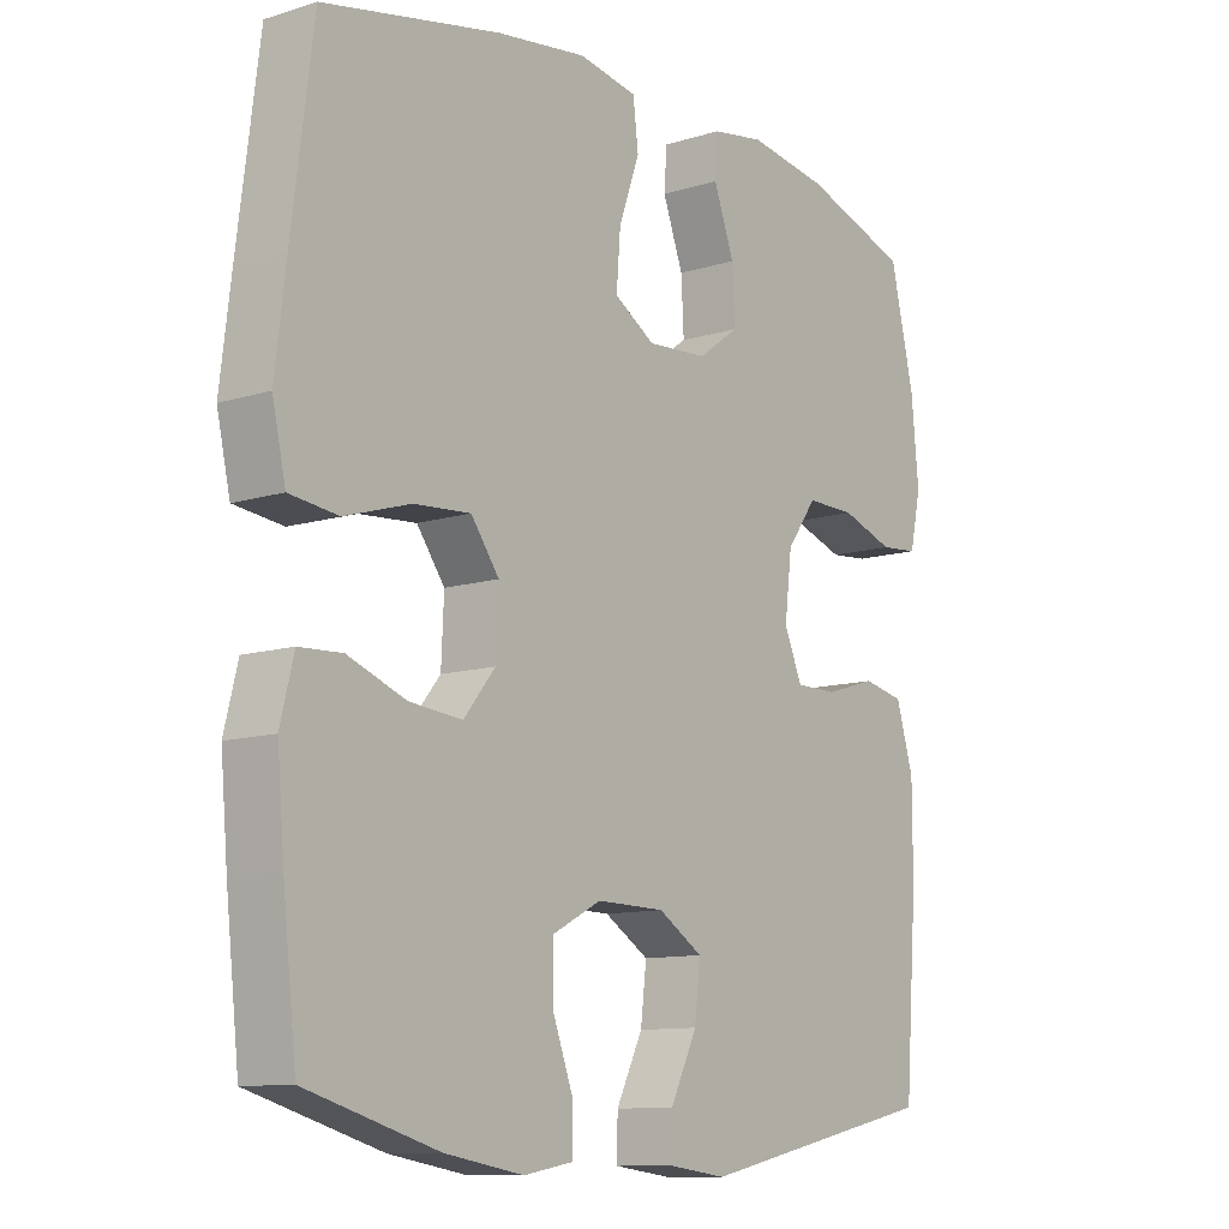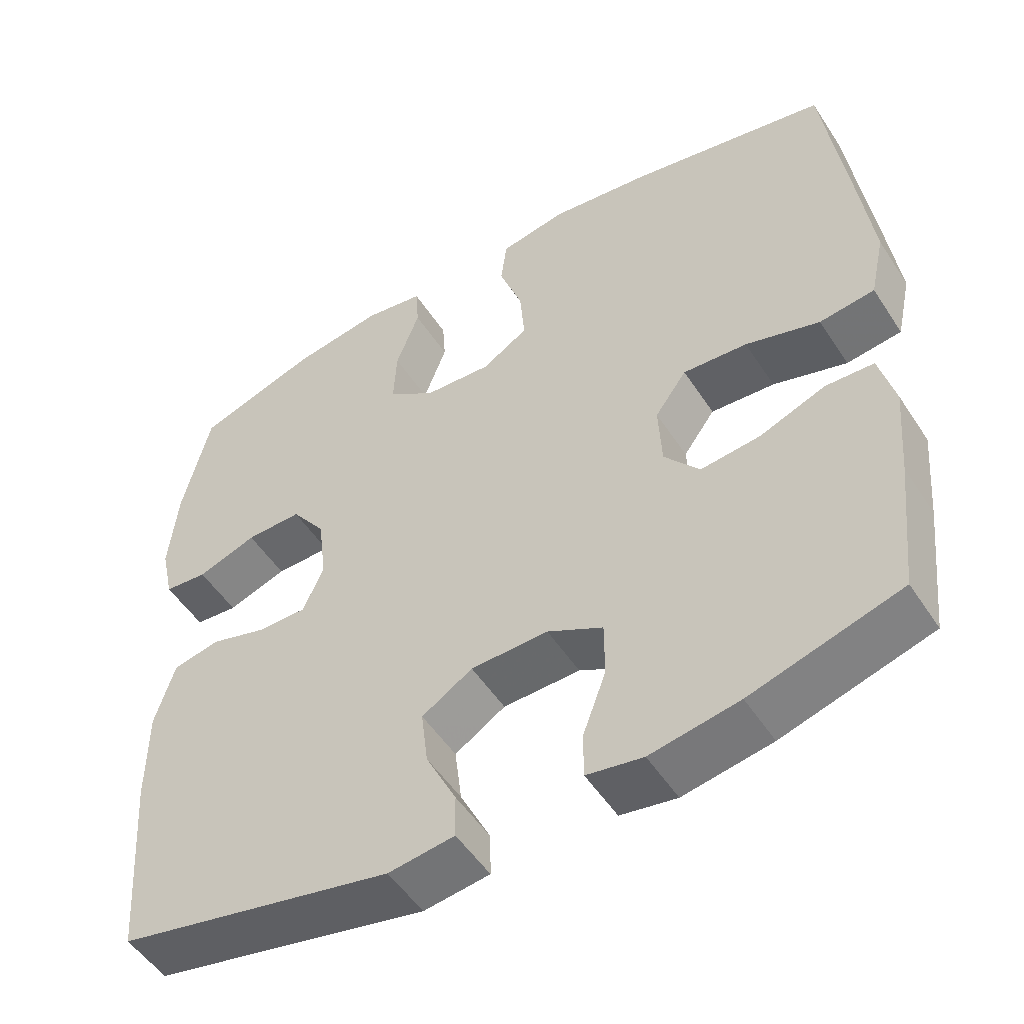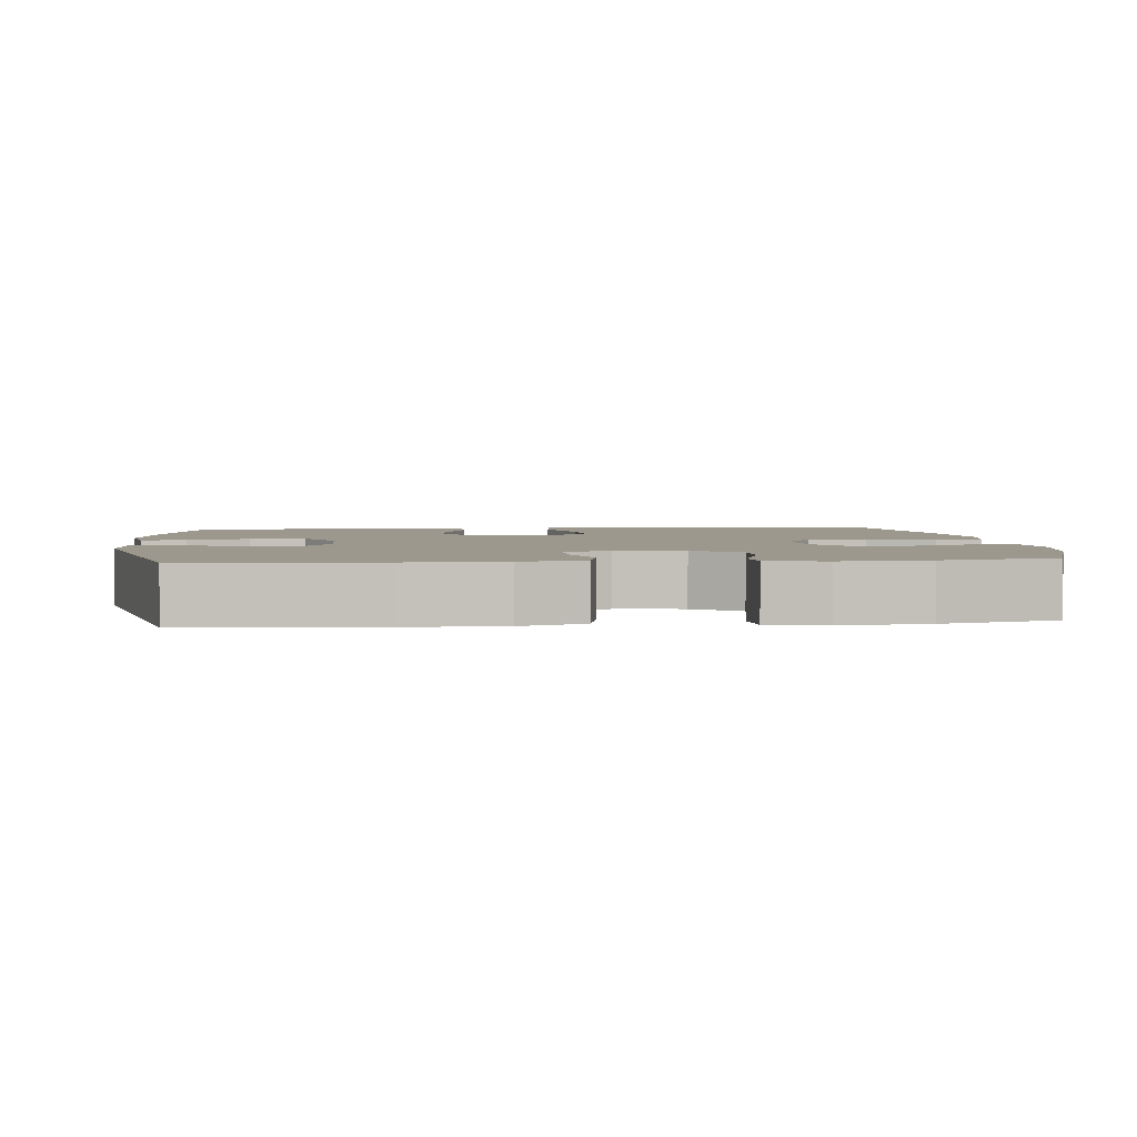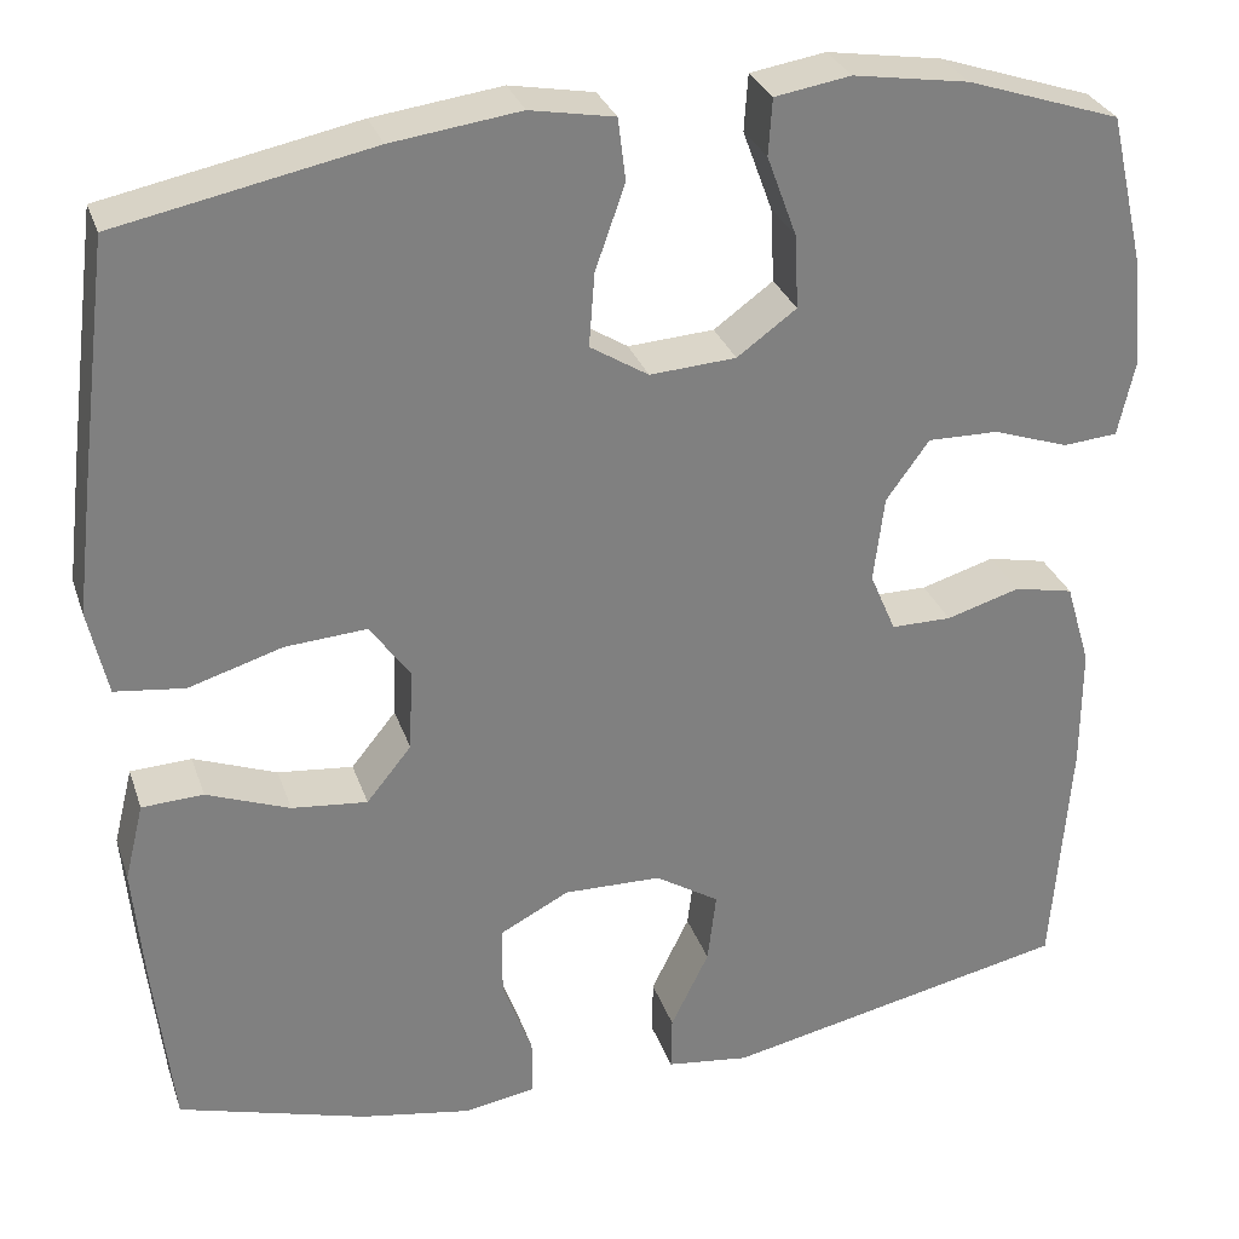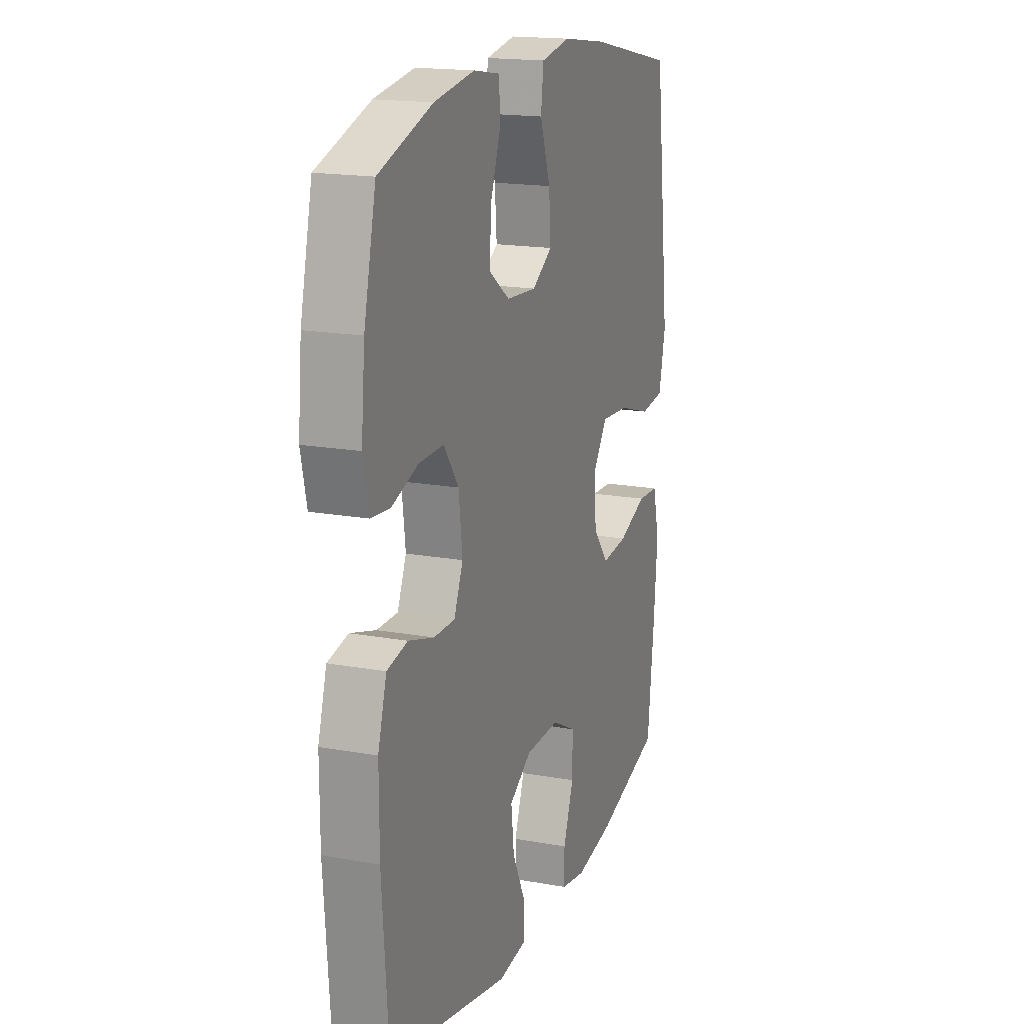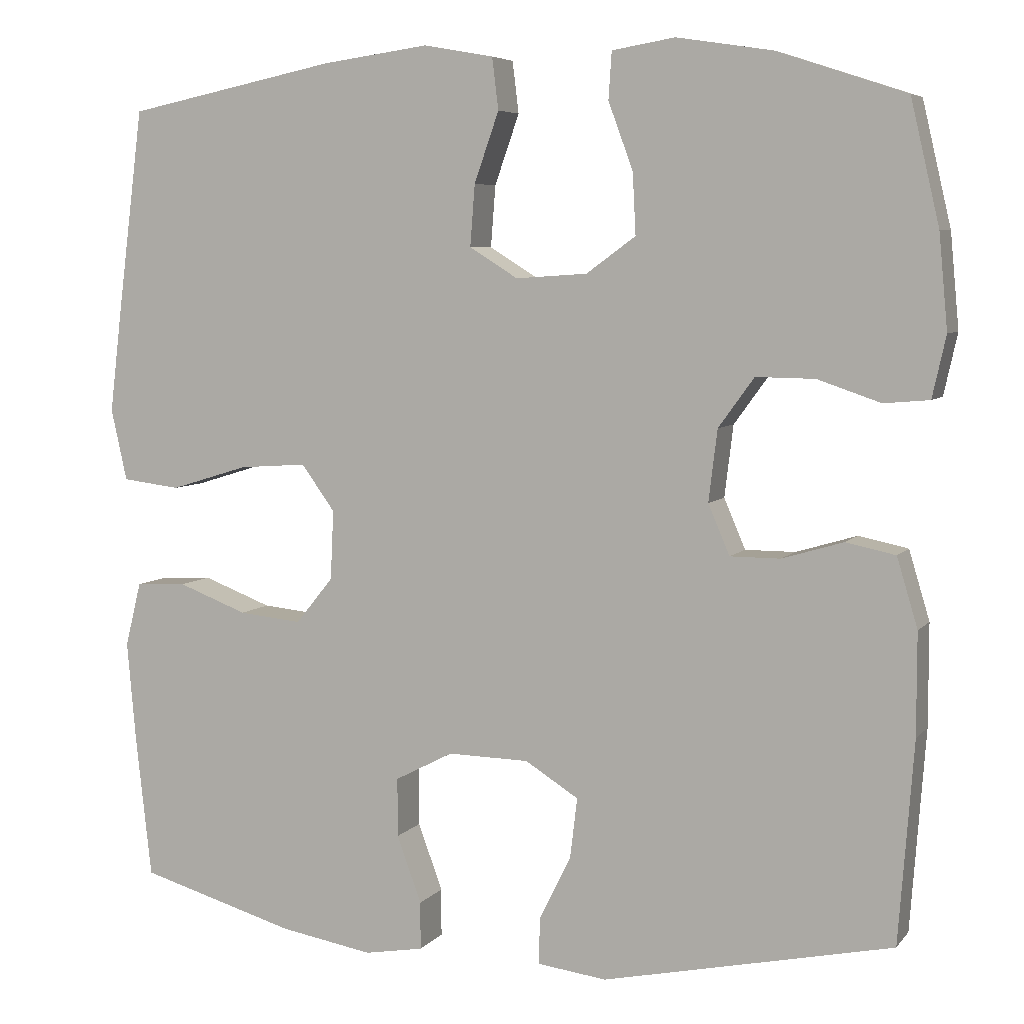
<metadata>
{"format":"obj","ext":"obj","renderer":"f3d","projection":"perspective","resolution":1024,"background":"white","views":[{"elev":-10.9,"azim":127.7,"up":"+Z"},{"elev":-51.9,"azim":32.3,"up":"+Z"},{"elev":3.0,"azim":-96.2,"up":"+Y"},{"elev":29.8,"azim":162.9,"up":"+Z"},{"elev":17.4,"azim":-70.2,"up":"+Z"},{"elev":6.0,"azim":-159.2,"up":"+Z"}]}
</metadata>
<code>
v 0.5 0.07 -0.5
v 0.303 0.07 -0.557
v 0.186 0.07 -0.577
v 0.112 0.07 -0.564
v 0.112 0.07 -0.504
v 0.143 0.07 -0.42
v 0.143 0.07 -0.346
v 0.07 0.07 -0.308
v -0.032 0.07 -0.31
v -0.099 0.07 -0.352
v -0.09 0.07 -0.427
v -0.05 0.07 -0.509
v -0.049 0.07 -0.567
v -0.136 0.07 -0.578
v -0.5 0.07 -0.5
v -0.519 0.07 -0.247
v -0.519 0.07 -0.119
v -0.493 0.07 -0.032
v -0.431 0.07 -0.019
v -0.354 0.07 -0.042
v -0.291 0.07 -0.042
v -0.264 0.07 0.021
v -0.275 0.07 0.111
v -0.32 0.07 0.173
v -0.394 0.07 0.172
v -0.473 0.07 0.145
v -0.53 0.07 0.15
v -0.547 0.07 0.227
v -0.536 0.07 0.345
v -0.5 0.07 0.5
v -0.34 0.07 0.553
v -0.219 0.07 0.572
v -0.14 0.07 0.559
v -0.136 0.07 0.5
v -0.167 0.07 0.416
v -0.171 0.07 0.339
v -0.109 0.07 0.294
v -0.019 0.07 0.288
v 0.042 0.07 0.326
v 0.036 0.07 0.403
v 0.005 0.07 0.491
v 0.013 0.07 0.556
v 0.101 0.07 0.572
v 0.235 0.07 0.554
v 0.5 0.07 0.5
v 0.532 0.07 0.248
v 0.548 0.07 0.114
v 0.528 0.07 0.024
v 0.455 0.07 0.015
v 0.357 0.07 0.045
v 0.272 0.07 0.051
v 0.23 0.07 -0.007
v 0.234 0.07 -0.094
v 0.281 0.07 -0.152
v 0.36 0.07 -0.144
v 0.447 0.07 -0.111
v 0.511 0.07 -0.114
v 0.531 0.07 -0.195
v 0.52 0.07 -0.32
v 0.5 0 -0.5
v 0.303 0 -0.557
v 0.186 0 -0.577
v 0.112 0 -0.564
v 0.112 0 -0.504
v 0.143 0 -0.42
v 0.143 0 -0.346
v 0.07 0 -0.308
v -0.032 0 -0.31
v -0.099 0 -0.352
v -0.09 0 -0.427
v -0.05 0 -0.509
v -0.049 0 -0.567
v -0.136 0 -0.578
v -0.5 0 -0.5
v -0.519 0 -0.247
v -0.519 0 -0.119
v -0.493 0 -0.032
v -0.431 0 -0.019
v -0.354 0 -0.042
v -0.291 0 -0.042
v -0.264 0 0.021
v -0.275 0 0.111
v -0.32 0 0.173
v -0.394 0 0.172
v -0.473 0 0.145
v -0.53 0 0.15
v -0.547 0 0.227
v -0.536 0 0.345
v -0.5 0 0.5
v -0.34 0 0.553
v -0.219 0 0.572
v -0.14 0 0.559
v -0.136 0 0.5
v -0.167 0 0.416
v -0.171 0 0.339
v -0.109 0 0.294
v -0.019 0 0.288
v 0.042 0 0.326
v 0.036 0 0.403
v 0.005 0 0.491
v 0.013 0 0.556
v 0.101 0 0.572
v 0.235 0 0.554
v 0.5 0 0.5
v 0.532 0 0.248
v 0.548 0 0.114
v 0.528 0 0.024
v 0.455 0 0.015
v 0.357 0 0.045
v 0.272 0 0.051
v 0.23 0 -0.007
v 0.234 0 -0.094
v 0.281 0 -0.152
v 0.36 0 -0.144
v 0.447 0 -0.111
v 0.511 0 -0.114
v 0.531 0 -0.195
v 0.52 0 -0.32
f 4 5 6
f 3 4 6
f 2 3 6
f 1 2 6
f 59 1 6
f 58 59 6
f 57 58 6
f 56 57 6
f 55 56 6
f 54 55 6 7
f 53 54 7 8
f 52 53 8 9
f 51 52 9 10
f 48 49 50
f 47 48 50
f 46 47 50
f 45 46 50
f 44 45 50
f 43 44 50
f 42 43 50
f 41 42 50
f 40 41 50
f 39 40 50 51
f 38 39 51 10
f 33 34 35
f 32 33 35
f 31 32 35
f 30 31 35
f 29 30 35
f 28 29 35
f 27 28 35
f 26 27 35
f 25 26 35
f 24 25 35 36
f 23 24 36 37
f 18 19 20
f 17 18 20
f 16 17 20
f 15 16 20
f 14 15 20
f 13 14 20
f 12 13 20
f 11 12 20
f 10 11 20 21
f 37 38 10
f 23 37 10
f 22 23 10
f 10 21 22
f 65 64 63
f 65 63 62
f 65 62 61
f 65 61 60
f 65 60 118
f 65 118 117
f 65 117 116
f 65 116 115
f 65 115 114
f 66 65 114 113
f 67 66 113 112
f 68 67 112 111
f 69 68 111 110
f 109 108 107
f 109 107 106
f 109 106 105
f 109 105 104
f 109 104 103
f 109 103 102
f 109 102 101
f 109 101 100
f 109 100 99
f 110 109 99 98
f 69 110 98 97
f 94 93 92
f 94 92 91
f 94 91 90
f 94 90 89
f 94 89 88
f 94 88 87
f 94 87 86
f 94 86 85
f 94 85 84
f 95 94 84 83
f 96 95 83 82
f 79 78 77
f 79 77 76
f 79 76 75
f 79 75 74
f 79 74 73
f 79 73 72
f 79 72 71
f 79 71 70
f 80 79 70 69
f 69 97 96
f 69 96 82
f 69 82 81
f 81 80 69
f 1 60 61 2
f 2 61 62 3
f 3 62 63 4
f 4 63 64 5
f 5 64 65 6
f 6 65 66 7
f 7 66 67 8
f 8 67 68 9
f 9 68 69 10
f 10 69 70 11
f 11 70 71 12
f 12 71 72 13
f 13 72 73 14
f 14 73 74 15
f 15 74 75 16
f 16 75 76 17
f 17 76 77 18
f 18 77 78 19
f 19 78 79 20
f 20 79 80 21
f 21 80 81 22
f 22 81 82 23
f 23 82 83 24
f 24 83 84 25
f 25 84 85 26
f 26 85 86 27
f 27 86 87 28
f 28 87 88 29
f 29 88 89 30
f 30 89 90 31
f 31 90 91 32
f 32 91 92 33
f 33 92 93 34
f 34 93 94 35
f 35 94 95 36
f 36 95 96 37
f 37 96 97 38
f 38 97 98 39
f 39 98 99 40
f 40 99 100 41
f 41 100 101 42
f 42 101 102 43
f 43 102 103 44
f 44 103 104 45
f 45 104 105 46
f 46 105 106 47
f 47 106 107 48
f 48 107 108 49
f 49 108 109 50
f 50 109 110 51
f 51 110 111 52
f 52 111 112 53
f 53 112 113 54
f 54 113 114 55
f 55 114 115 56
f 56 115 116 57
f 57 116 117 58
f 58 117 118 59
f 59 118 60 1

</code>
